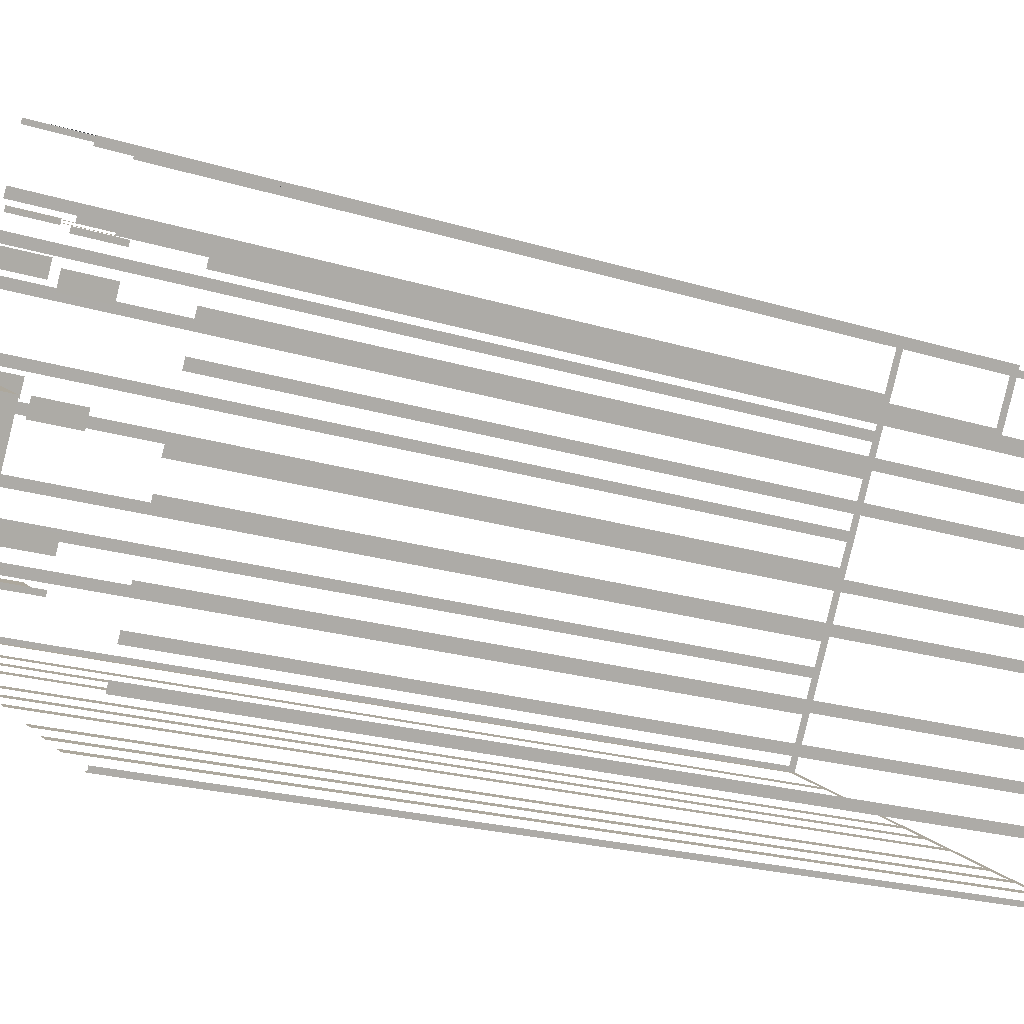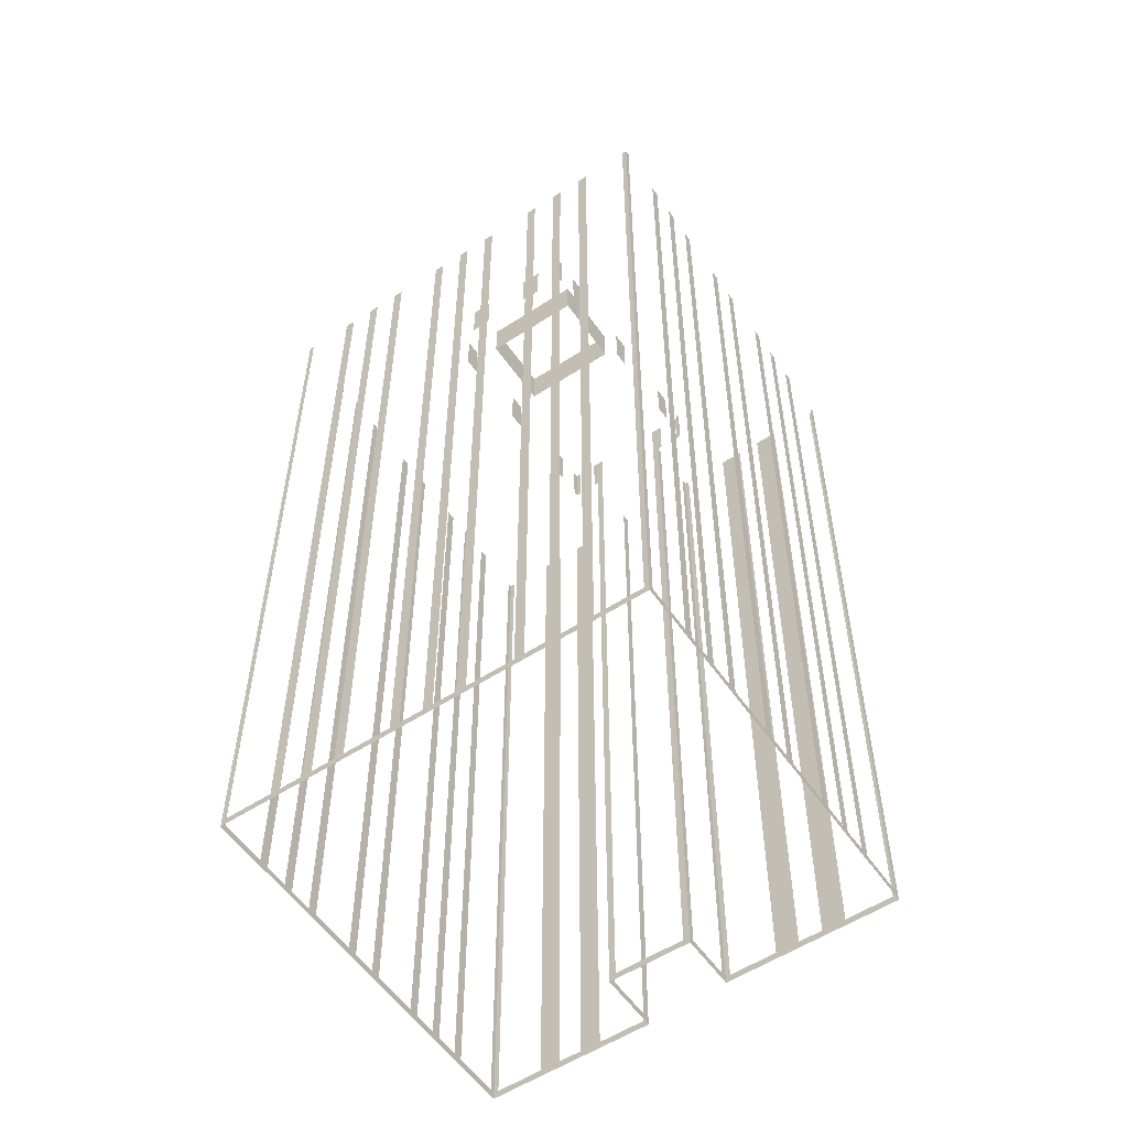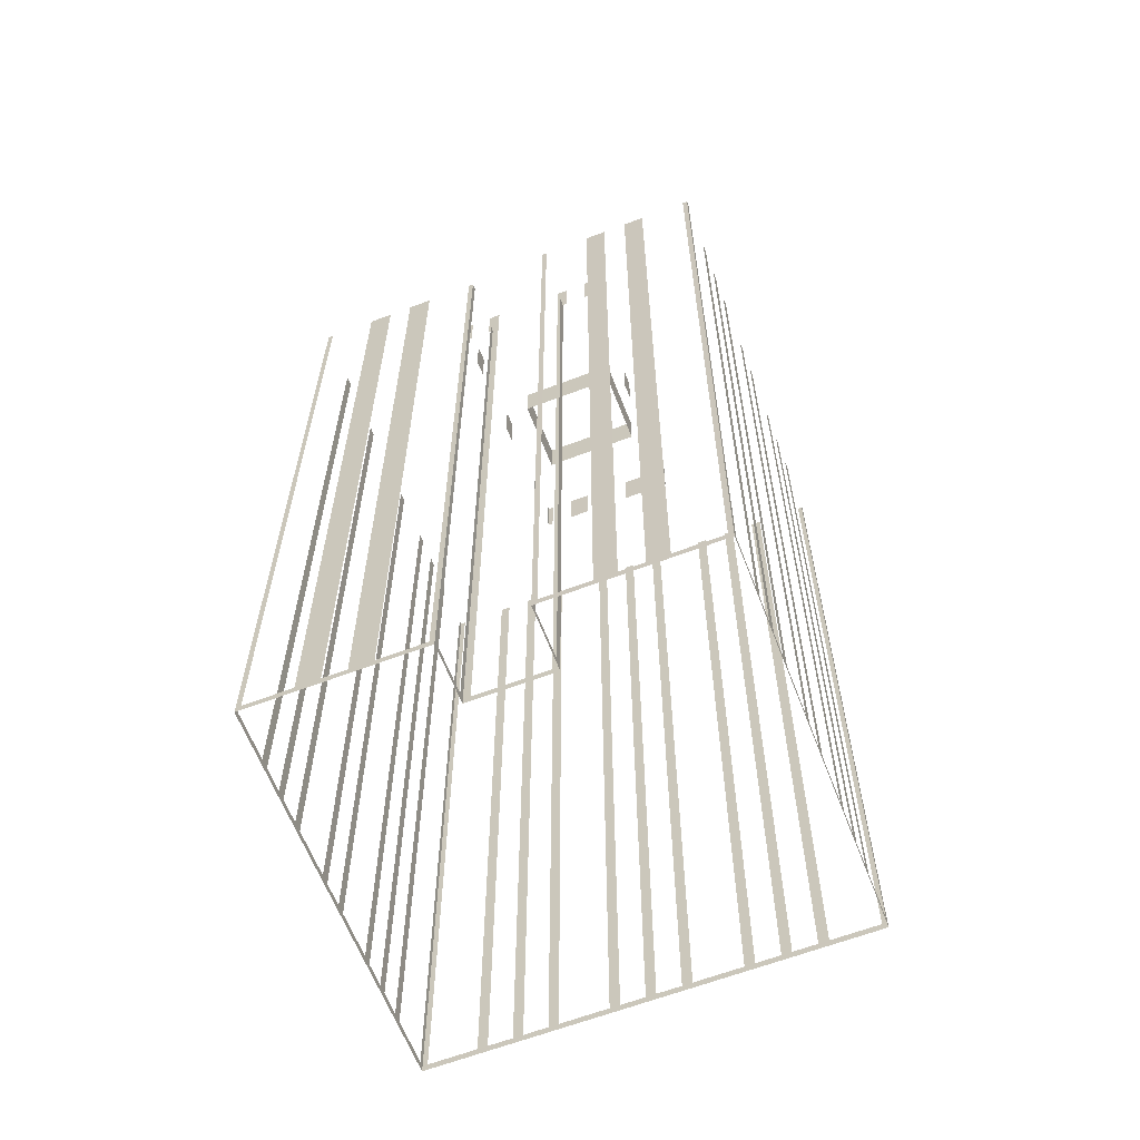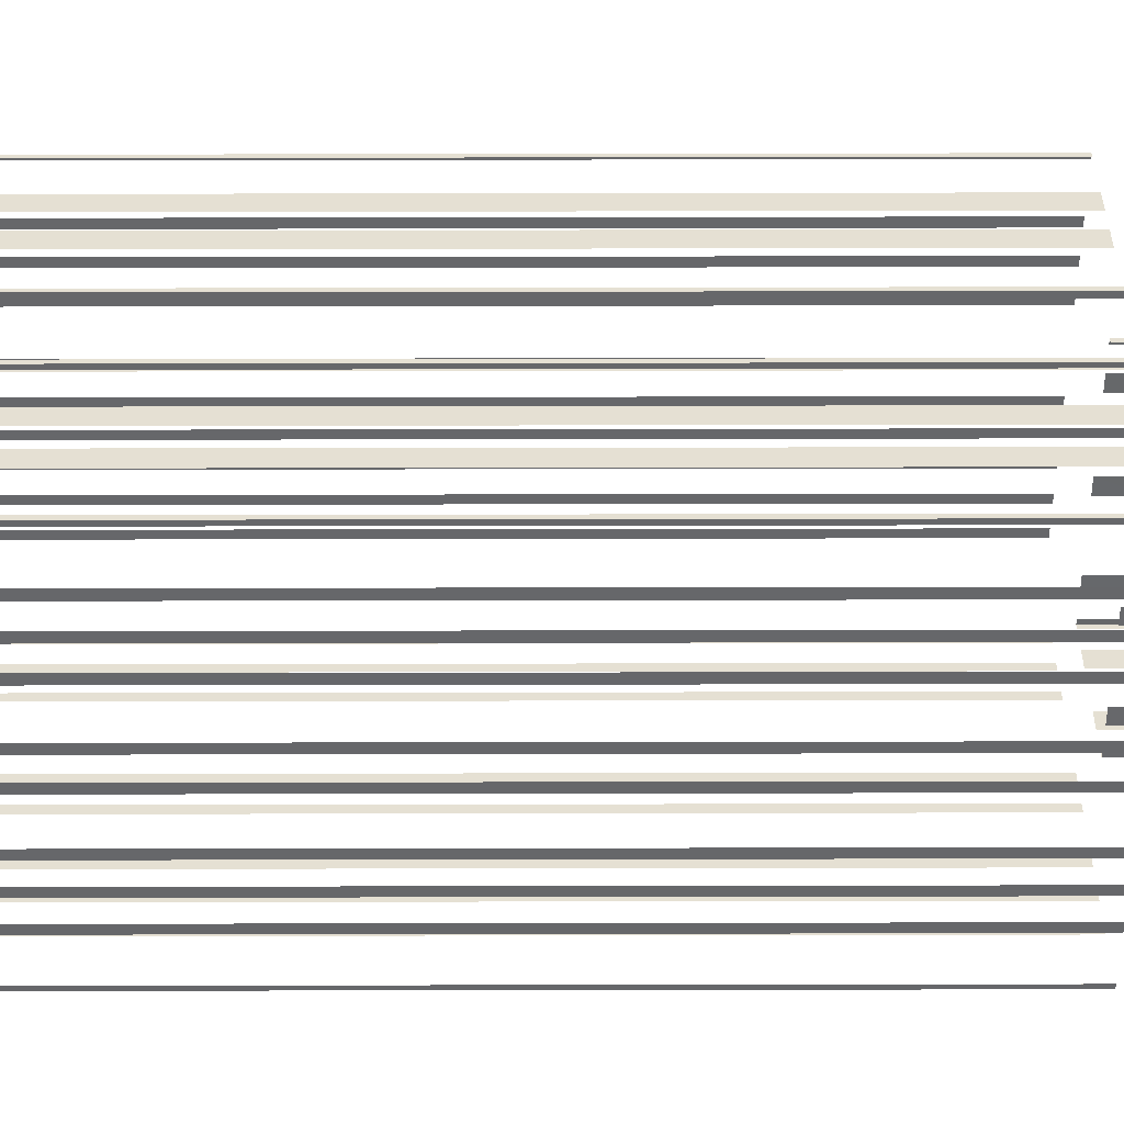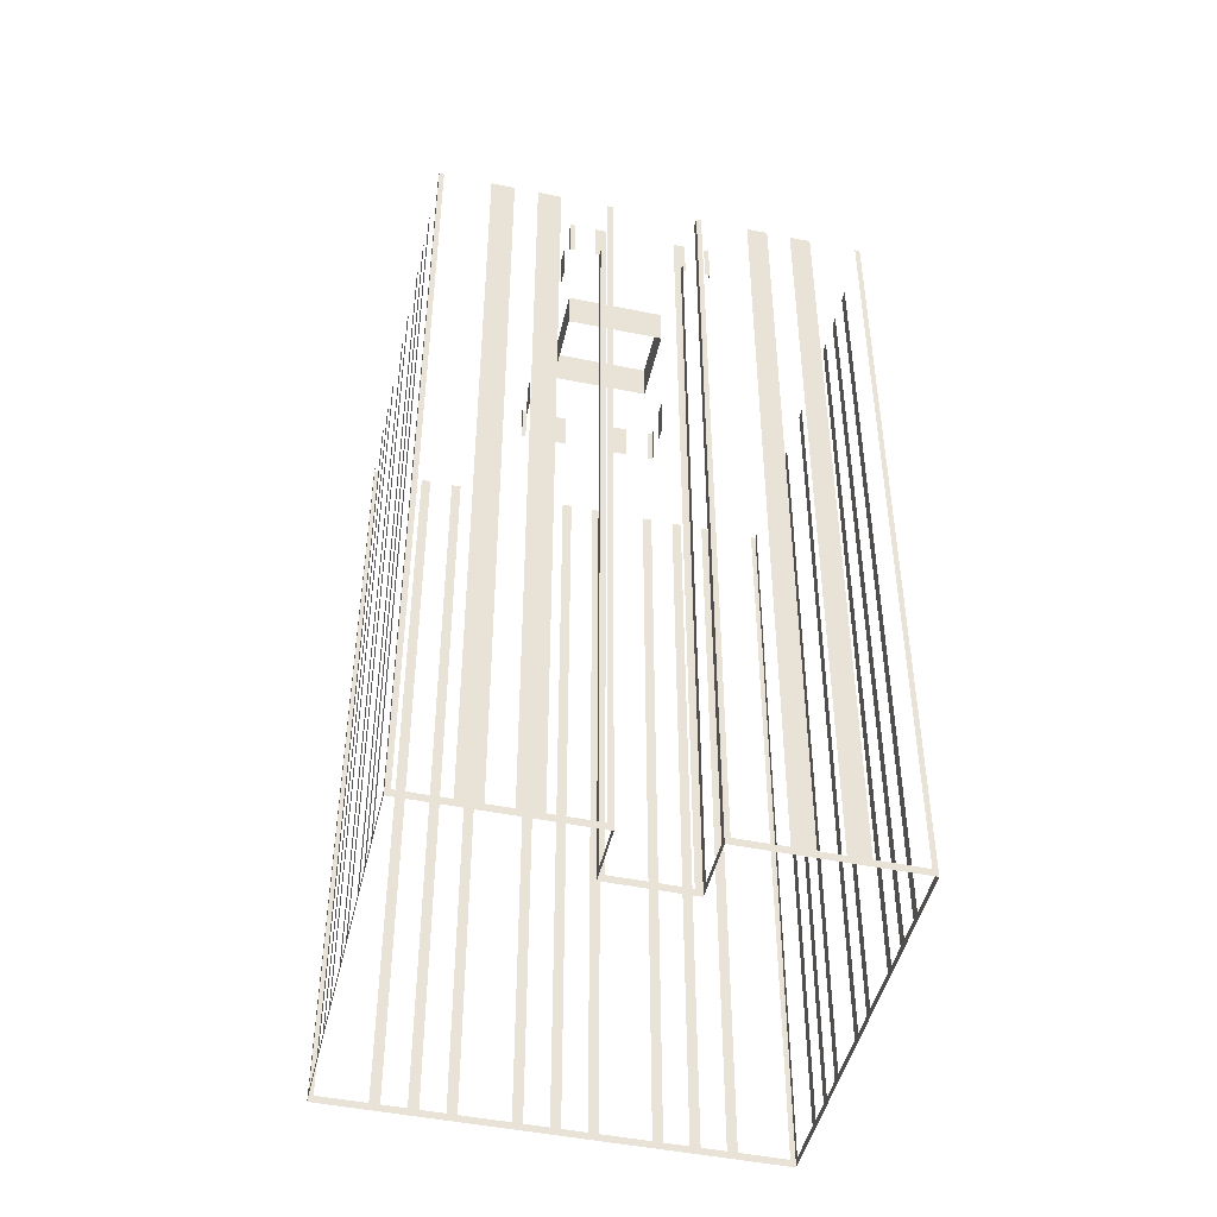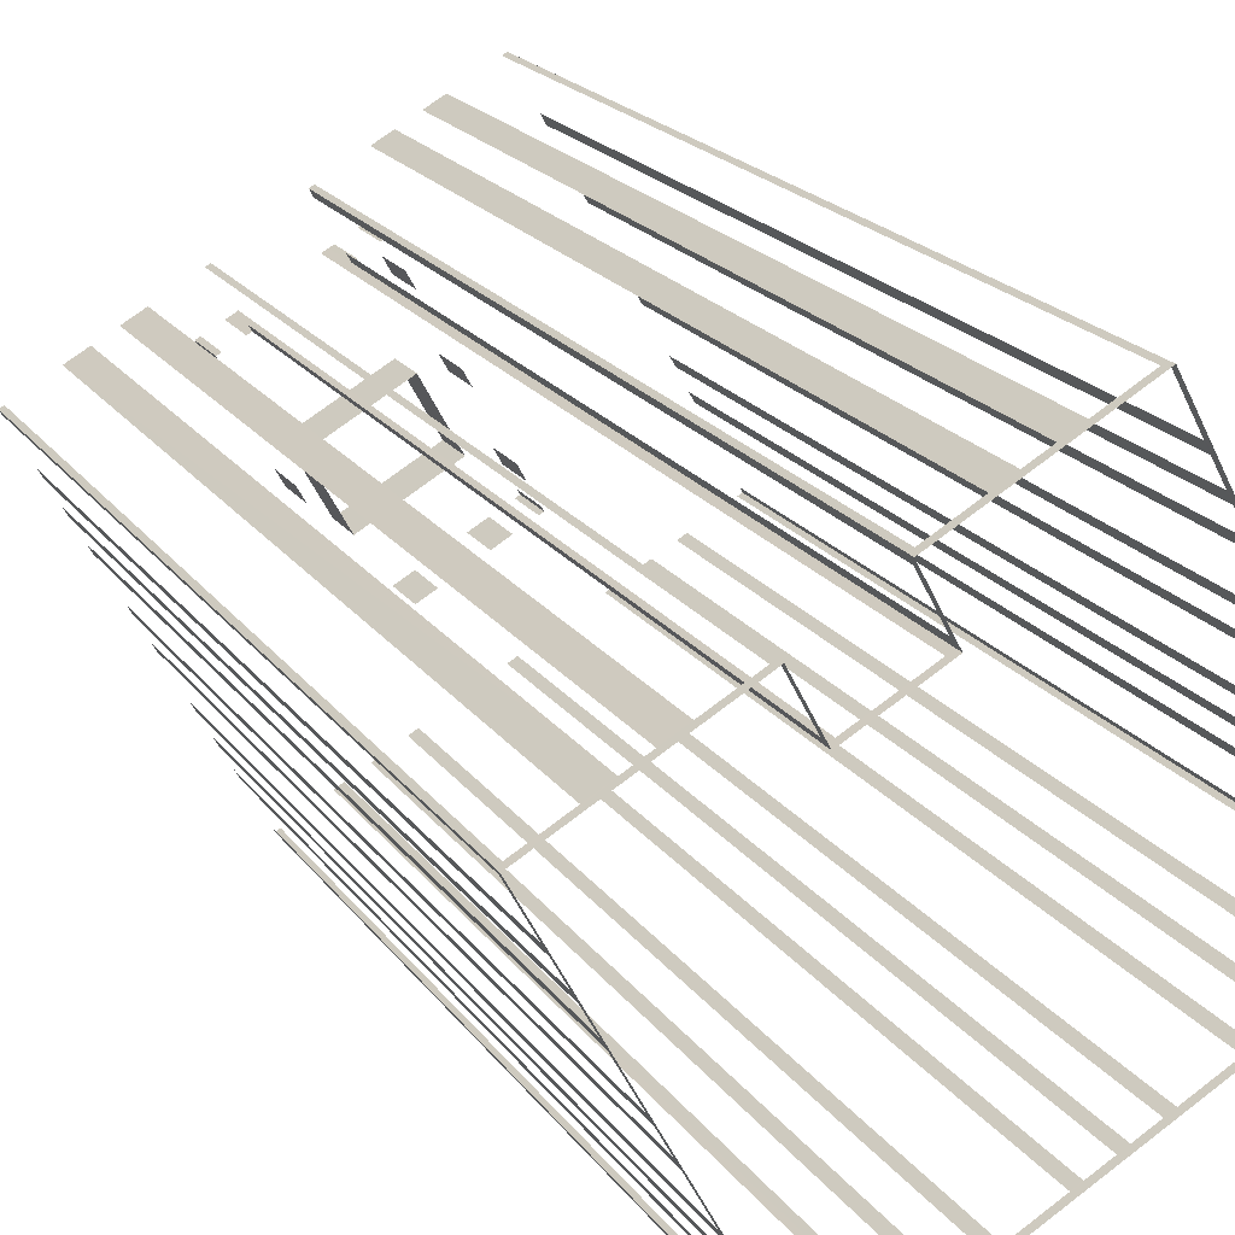
<metadata>
{"format":"obj","ext":"obj","renderer":"f3d","projection":"perspective","resolution":1024,"background":"white","views":[{"elev":-20.1,"azim":59.7,"up":"+Y"},{"elev":-55.8,"azim":6.0,"up":"+Z"},{"elev":-62.9,"azim":172.8,"up":"+Z"},{"elev":66.2,"azim":-90.1,"up":"+Y"},{"elev":-46.8,"azim":138.7,"up":"+Z"},{"elev":20.7,"azim":154.3,"up":"+Y"}]}
</metadata>
<code>
o geometryt000010000010000110010110000110000110100100000000st192
v 435.1 -129.9 888.8
v 435 -130.2 946.3
v 435.1 -129.9 946.3
v 436.7 -127 888.8
v 435 -130.2 888.3
v 436.7 -127 946.3
v 437 -126.4 946.3
v 437 -126.4 888.8
v 437.8 -124.9 888.8
v 437.8 -124.9 946.3
v 438.1 -124.3 946.3
v 438.1 -124.3 888.8
v 438.9 -122.9 888.8
v 438.9 -122.9 946.3
v 439.3 -122.2 946.3
v 439.3 -122.2 888.8
v 440.8 -119.3 888.8
v 440.8 -119.3 946.3
v 441.2 -118.7 946.3
v 441.2 -118.7 888.8
v 441.9 -117.2 888.8
v 441.9 -117.2 946.3
v 442.3 -116.6 946.3
v 442.3 -116.6 888.8
v 448.2 -105.7 888.3
v 443.8 -113.7 888.8
v 443.8 -113.7 946.3
v 444.2 -113.1 946.3
v 444.2 -113.1 888.8
v 445 -111.6 888.8
v 445 -111.6 946.3
v 445.3 -111 946.3
v 445.3 -111 888.8
v 446.1 -109.5 888.8
v 446.1 -109.5 946.3
v 446.4 -108.9 946.3
v 446.4 -108.9 888.8
v 448 -106 888.8
v 448 -106 946.3
v 448.2 -105.7 946.3
v 461.2 -144.4 888.8
v 461.5 -144.5 946.3
v 461.2 -144.4 946.3
v 458.3 -142.8 888.8
v 461.5 -144.5 888.3
v 458.3 -142.8 946.3
v 457.7 -142.5 946.3
v 457.7 -142.5 888.8
v 456.2 -141.7 888.8
v 456.2 -141.7 946.3
v 455.6 -141.3 946.3
v 455.6 -141.3 888.8
v 454.1 -140.6 888.8
v 454.1 -140.6 946.3
v 453.5 -140.2 946.3
v 453.5 -140.2 888.8
v 450.6 -138.7 888.8
v 450.6 -138.7 946.3
v 450 -138.3 946.3
v 450 -138.3 888.8
v 448.5 -137.5 888.8
v 448.5 -137.5 946.3
v 447.9 -137.2 946.3
v 447.9 -137.2 888.8
v 435 -130.2 888.3
v 446.5 -136.4 888.8
v 446.5 -136.4 946.3
v 445.9 -136.1 946.3
v 445.9 -136.1 888.8
v 442.9 -134.5 888.8
v 442.9 -134.5 946.3
v 442.3 -134.2 946.3
v 442.3 -134.2 888.8
v 440.9 -133.4 888.8
v 440.9 -133.4 946.3
v 440.3 -133.1 946.3
v 440.3 -133.1 888.8
v 438.8 -132.3 888.8
v 438.8 -132.3 946.3
v 438.2 -132 946.3
v 438.2 -132 888.8
v 435.3 -130.4 888.8
v 435.3 -130.4 946.3
v 435 -130.2 946.3
v 446.4 -129.6 949.3
v 446.4 -129.6 946.3
v 446.7 -129.7 946.3
v 446.7 -129.7 949.3
v 448.1 -130.5 949.3
v 448.1 -130.5 946.3
v 449.4 -131.2 946.3
v 449.4 -131.2 949.3
v 452.3 -132.8 949.3
v 452.3 -132.8 946.3
v 453.6 -133.5 946.3
v 453.6 -133.5 949.3
v 455 -134.3 949.3
v 455 -134.3 946.3
v 455.3 -134.4 946.3
v 455.3 -134.4 949.3
v 446.5 -129.3 949.3
v 446.5 -129.3 946.3
v 446.4 -129.6 946.3
v 446.4 -129.6 949.3
v 447.9 -126.8 949.3
v 447.9 -126.8 946.3
v 447.3 -127.8 946.3
v 447.3 -127.8 949.3
v 450.8 -121.4 949.3
v 450.8 -121.4 946.3
v 450.2 -122.4 946.3
v 450.2 -122.4 949.3
v 453.7 -116 949.3
v 453.7 -116 946.3
v 453.2 -117 946.3
v 453.2 -117 949.3
v 454.7 -114.3 949.3
v 454.7 -114.3 946.3
v 454.5 -114.6 946.3
v 454.5 -114.6 949.3
v 448.5 -105.9 888.8
v 448.2 -105.7 946.3
v 448.5 -105.9 946.3
v 451.4 -107.4 888.8
v 448.2 -105.7 888.3
v 451.4 -107.4 946.3
v 452.7 -108.1 946.3
v 452.7 -108.1 888.8
v 454.1 -108.9 888.8
v 458.6 -111.4 888.3
v 454.1 -108.9 946.3
v 455.4 -109.6 946.3
v 455.4 -109.6 888.8
v 458.3 -111.2 888.8
v 458.3 -111.2 946.3
v 458.6 -111.4 946.3
v 449.4 -127 949.3
v 455.6 -130.4 952.2
v 449.4 -127 952.2
v 455.6 -130.4 949.3
v 455.6 -130.4 949.3
v 452 -122.3 949.3
v 449.4 -127 949.3
v 449.4 -127 952.2
v 452 -122.3 952.2
v 456 -124.5 949.3
v 452 -122.3 949.3
v 452 -122.3 952.2
v 458.2 -125.6 949.3
v 458.2 -125.6 952.2
v 455 -114.4 949.3
v 455 -114.4 946.3
v 454.7 -114.3 946.3
v 454.7 -114.3 949.3
v 456.5 -115.3 949.3
v 456.5 -115.3 946.3
v 456.2 -115.1 946.3
v 456.2 -115.1 949.3
v 455.3 -134.4 949.3
v 455.3 -134.4 946.3
v 455.5 -134.1 946.3
v 455.5 -134.1 949.3
v 456.3 -132.7 949.3
v 456.3 -132.7 946.3
v 456.8 -131.6 946.3
v 456.8 -131.6 949.3
v 459.2 -127.3 949.3
v 459.2 -127.3 946.3
v 459.8 -126.2 946.3
v 459.8 -126.2 949.3
v 462.1 -121.9 949.3
v 462.1 -121.9 946.3
v 462.7 -120.8 946.3
v 462.7 -120.8 949.3
v 463.5 -119.4 949.3
v 463.5 -119.4 946.3
v 463.6 -119.1 946.3
v 463.6 -119.1 949.3
v 455.6 -130.4 949.3
v 458.2 -125.6 949.3
v 458.2 -125.6 952.2
v 455.6 -130.4 952.2
v 458.4 -111.9 888.8
v 458.6 -111.4 946.3
v 458.4 -111.9 946.3
v 456.8 -114.8 888.8
v 458.6 -111.4 888.3
v 456.8 -114.8 946.3
v 456.5 -115.3 946.3
v 456.5 -115.3 888.3
v 456.9 -115.5 949.3
v 456.9 -115.5 888.8
v 456.5 -115.3 946.3
v 456.5 -115.3 949.3
v 461.3 -117.9 888.8
v 456.5 -115.3 888.3
v 461.3 -117.9 949.3
v 461.8 -118.1 946.3
v 461.8 -118.1 888.3
v 461.8 -118.1 949.3
v 474.4 -120.6 888.8
v 474.5 -120.3 946.3
v 474.4 -120.6 946.3
v 472.8 -123.5 888.8
v 474.5 -120.3 888.3
v 472.8 -123.5 946.3
v 472.5 -124.1 946.3
v 472.5 -124.1 888.8
v 471.7 -125.5 888.8
v 471.7 -125.5 946.3
v 471.4 -126.1 946.3
v 471.4 -126.1 888.8
v 470.6 -127.6 888.8
v 470.6 -127.6 946.3
v 470.3 -128.2 946.3
v 470.3 -128.2 888.8
v 468.7 -131.1 888.8
v 468.7 -131.1 946.3
v 468.4 -131.7 946.3
v 468.4 -131.7 888.8
v 467.6 -133.1 888.8
v 461.5 -144.5 888.3
v 467.6 -133.1 946.3
v 467.3 -133.7 946.3
v 467.3 -133.7 888.8
v 465.7 -136.6 888.8
v 465.7 -136.6 946.3
v 465.4 -137.2 946.3
v 465.4 -137.2 888.8
v 464.6 -138.7 888.8
v 464.6 -138.7 946.3
v 464.3 -139.2 946.3
v 464.3 -139.2 888.8
v 463.5 -140.7 888.8
v 463.5 -140.7 946.3
v 463.2 -141.3 946.3
v 463.2 -141.3 888.8
v 461.7 -144.2 888.8
v 461.7 -144.2 946.3
v 461.5 -144.5 946.3
v 461.9 -117.7 888.8
v 461.8 -118.1 946.3
v 461.9 -117.7 946.3
v 463.7 -114.4 888.3
v 463.5 -114.8 888.8
v 461.8 -118.1 888.3
v 463.5 -114.8 946.3
v 463.7 -114.4 946.3
v 462.1 -118.2 949.3
v 462.1 -118.2 946.3
v 461.8 -118.1 946.3
v 461.8 -118.1 949.3
v 463.6 -119.1 949.3
v 463.6 -119.1 946.3
v 463.3 -118.9 946.3
v 463.3 -118.9 949.3
v 464 -114.6 888.8
v 463.7 -114.4 946.3
v 464 -114.6 946.3
v 467 -116.2 888.8
v 463.7 -114.4 888.3
v 467 -116.2 946.3
v 468.4 -117 946.3
v 468.4 -117 888.8
v 469.9 -117.7 888.8
v 474.5 -120.3 888.3
v 469.9 -117.7 946.3
v 471.3 -118.5 946.3
v 471.3 -118.5 888.8
v 474.2 -120.1 888.8
v 474.2 -120.1 946.3
v 474.5 -120.3 946.3
f 4 5 1
f 2 1 5
f 6 7 4
f 7 8 4
f 8 9 5
f 10 11 9
f 11 12 9
f 9 12 5
f 12 13 5
f 14 15 13
f 15 16 13
f 18 19 17
f 19 20 17
f 20 21 5
f 22 23 21
f 23 24 21
f 21 25 5
f 26 25 24
f 27 28 26
f 28 29 26
f 29 25 26
f 30 25 29
f 31 32 30
f 32 33 30
f 33 25 30
f 35 36 34
f 36 37 34
f 38 25 37
f 39 40 38
f 40 25 38
f 41 42 43
f 44 45 41
f 48 49 45
f 49 52 45
f 54 55 53
f 55 56 53
f 58 59 57
f 59 60 57
f 67 68 66
f 68 69 66
f 71 72 70
f 72 73 70
f 74 65 73
f 75 76 74
f 76 77 74
f 79 80 78
f 80 81 78
f 81 65 78
f 82 65 81
f 83 84 82
f 85 86 87
f 85 87 88
f 89 90 91
f 89 91 92
f 93 94 95
f 93 95 96
f 97 98 99
f 97 99 100
f 101 102 103
f 101 103 104
f 105 106 107
f 105 107 108
f 109 110 111
f 109 111 112
f 113 114 115
f 113 115 116
f 117 118 119
f 117 119 120
f 121 122 123
f 124 125 121
f 122 121 125
f 126 127 124
f 127 128 124
f 129 130 128
f 128 130 125
f 131 132 129
f 132 133 129
f 133 130 129
f 134 130 133
f 135 136 134
f 136 130 134
f 137 138 139
f 137 140 138
f 142 143 144
f 142 144 145
f 146 147 148
f 149 146 148
f 149 148 150
f 151 152 153
f 151 153 154
f 155 156 157
f 155 157 158
f 159 160 161
f 159 161 162
f 163 164 165
f 163 165 166
f 167 168 169
f 167 169 170
f 171 172 173
f 171 173 174
f 175 176 177
f 175 177 178
f 179 180 181
f 179 181 182
f 183 184 185
f 186 187 183
f 184 183 187
f 188 189 186
f 189 190 186
f 190 187 186
f 191 192 193
f 193 194 191
f 195 196 192
f 193 192 196
f 195 197 198
f 198 199 195
f 199 196 195
f 197 200 198
f 201 202 203
f 204 205 201
f 202 201 205
f 206 207 204
f 207 208 204
f 208 209 205
f 210 211 209
f 211 212 209
f 209 212 205
f 212 213 205
f 214 215 213
f 215 216 213
f 213 216 205
f 216 217 205
f 218 219 217
f 219 220 217
f 221 222 220
f 220 222 205
f 223 224 221
f 224 225 221
f 226 222 225
f 227 228 226
f 228 229 226
f 229 222 226
f 231 232 230
f 232 233 230
f 235 236 234
f 236 237 234
f 237 222 234
f 238 222 237
f 239 240 238
f 240 222 238
f 241 242 243
f 244 241 245
f 244 246 241
f 242 241 246
f 247 248 245
f 248 244 245
f 249 250 251
f 249 251 252
f 253 254 255
f 253 255 256
f 257 258 259
f 260 261 257
f 258 257 261
f 262 263 260
f 263 264 260
f 264 261 260
f 265 266 264
f 264 266 261
f 267 268 265
f 268 269 265
f 269 266 265
f 270 266 269
f 271 272 270
f 272 266 270
f 1 2 3
f 8 5 4
f 13 16 5
f 16 17 5
f 17 20 5
f 24 25 21
f 34 25 33
f 37 25 34
f 42 41 45
f 46 47 44
f 47 48 44
f 48 45 44
f 50 51 49
f 51 52 49
f 52 53 45
f 53 56 45
f 56 57 45
f 57 60 45
f 60 61 45
f 62 63 61
f 63 64 61
f 64 65 61
f 61 65 45
f 66 65 64
f 69 65 66
f 70 65 69
f 73 65 70
f 77 65 74
f 78 65 77
f 84 65 82
f 128 125 124
f 140 141 138
f 208 205 204
f 217 220 205
f 225 222 221
f 230 222 229
f 233 222 230
f 234 222 233

</code>
